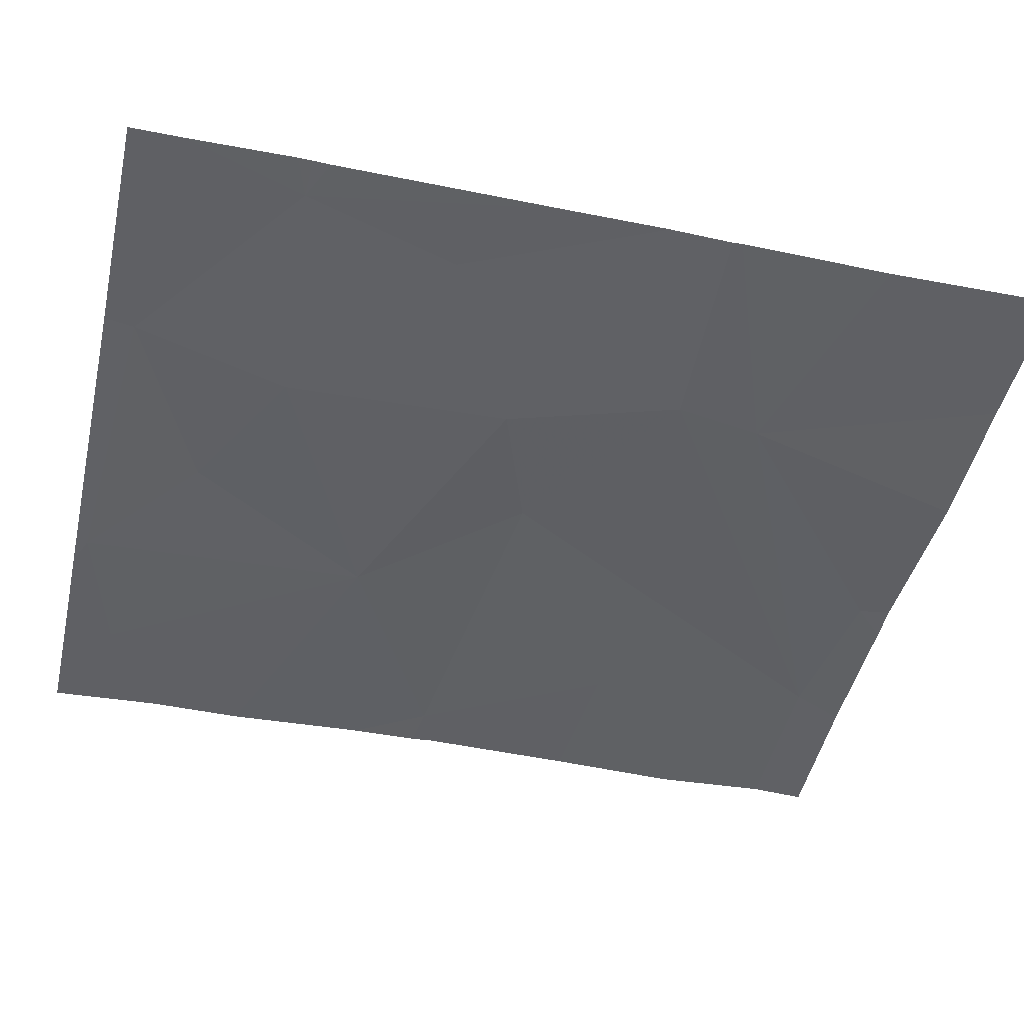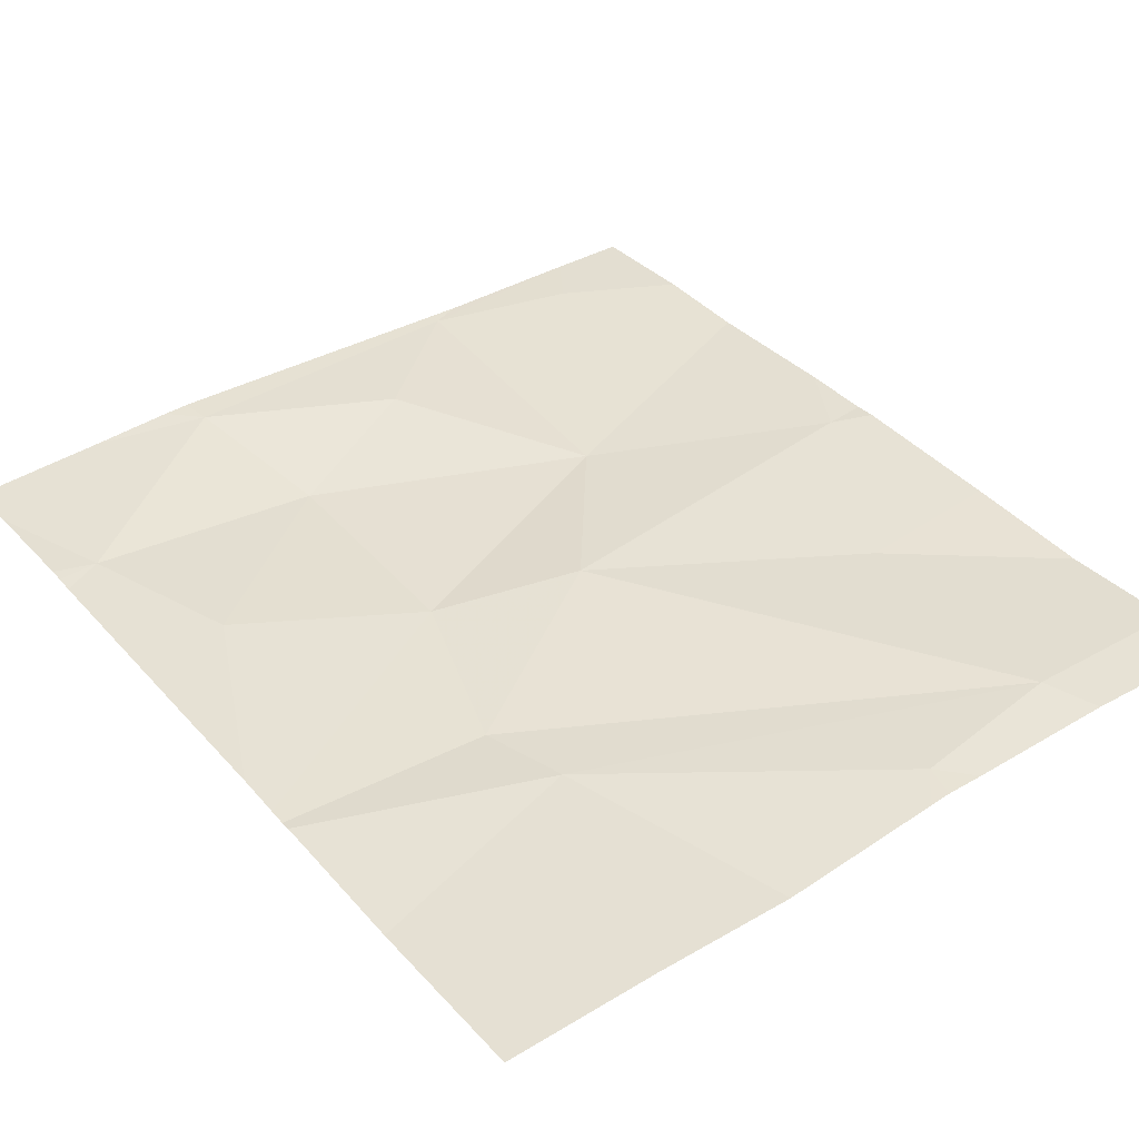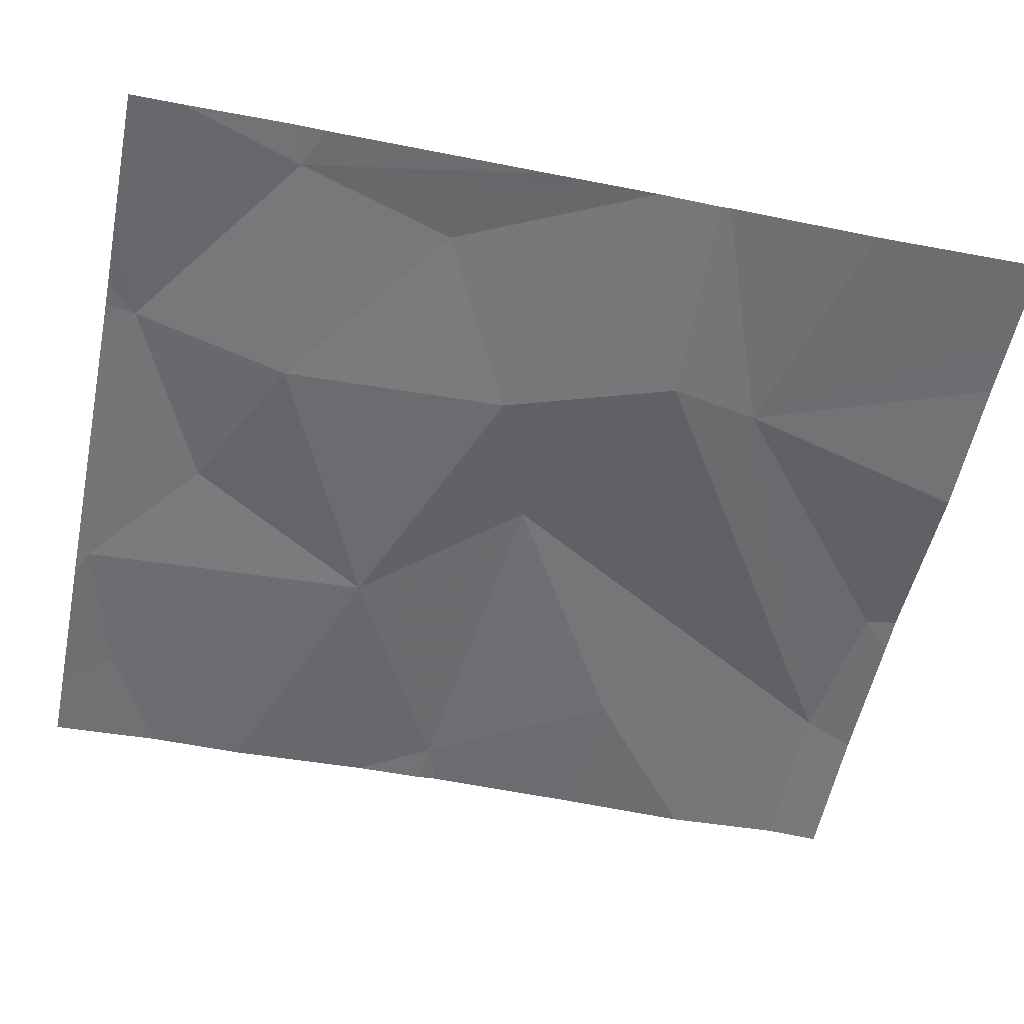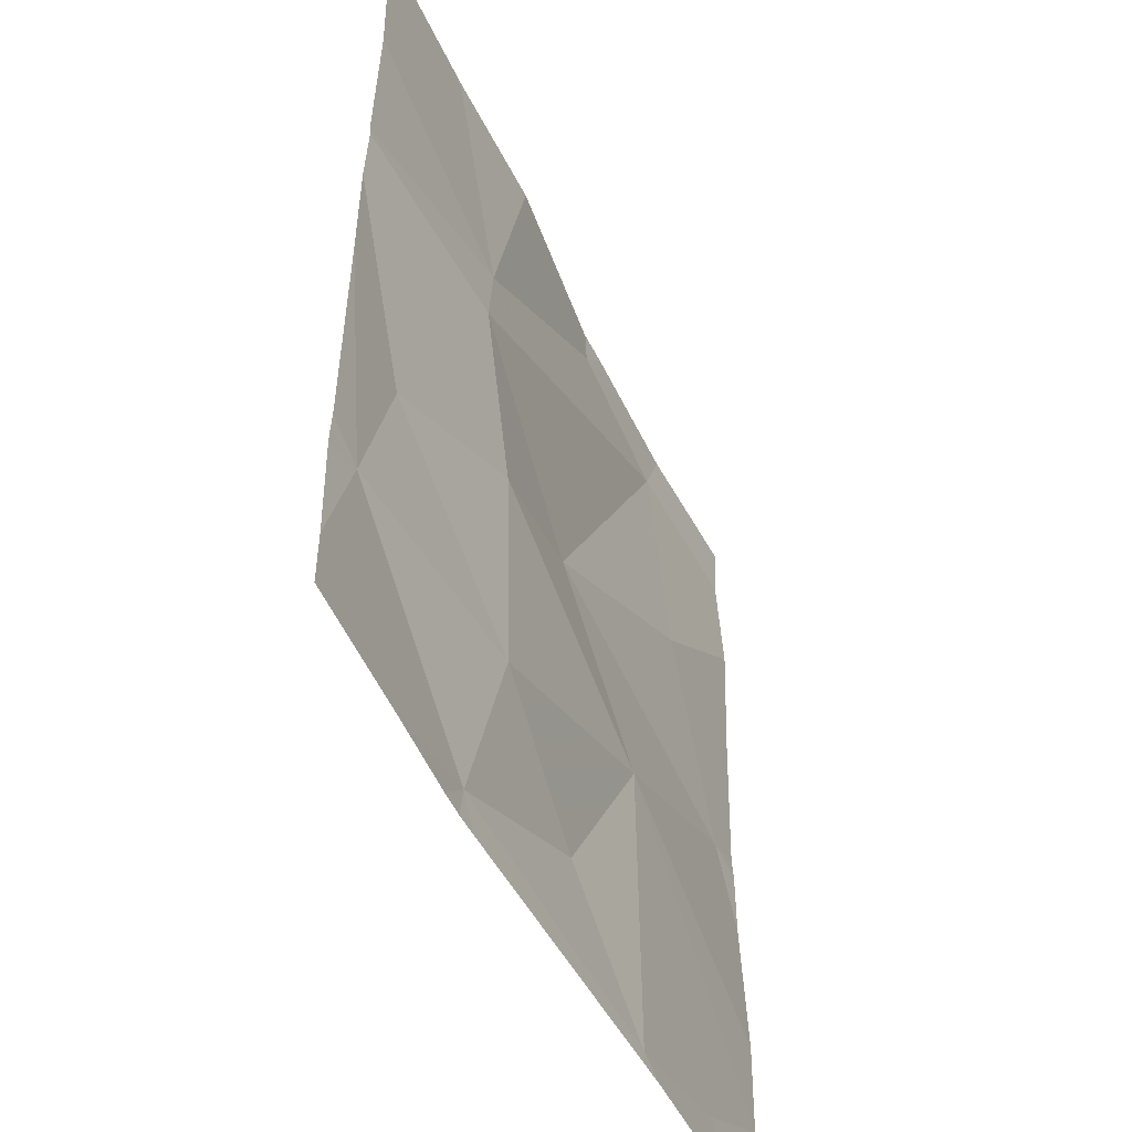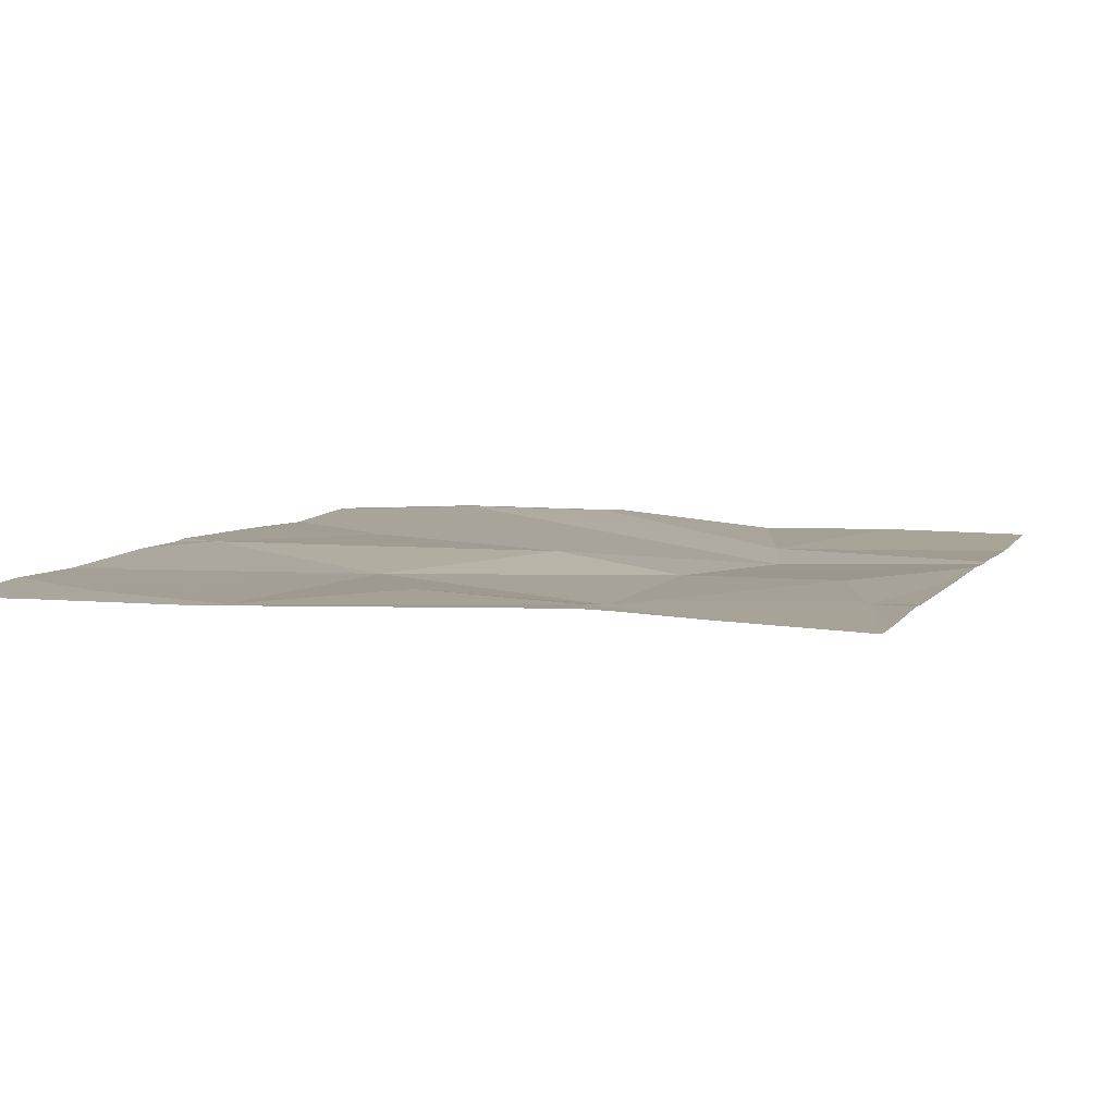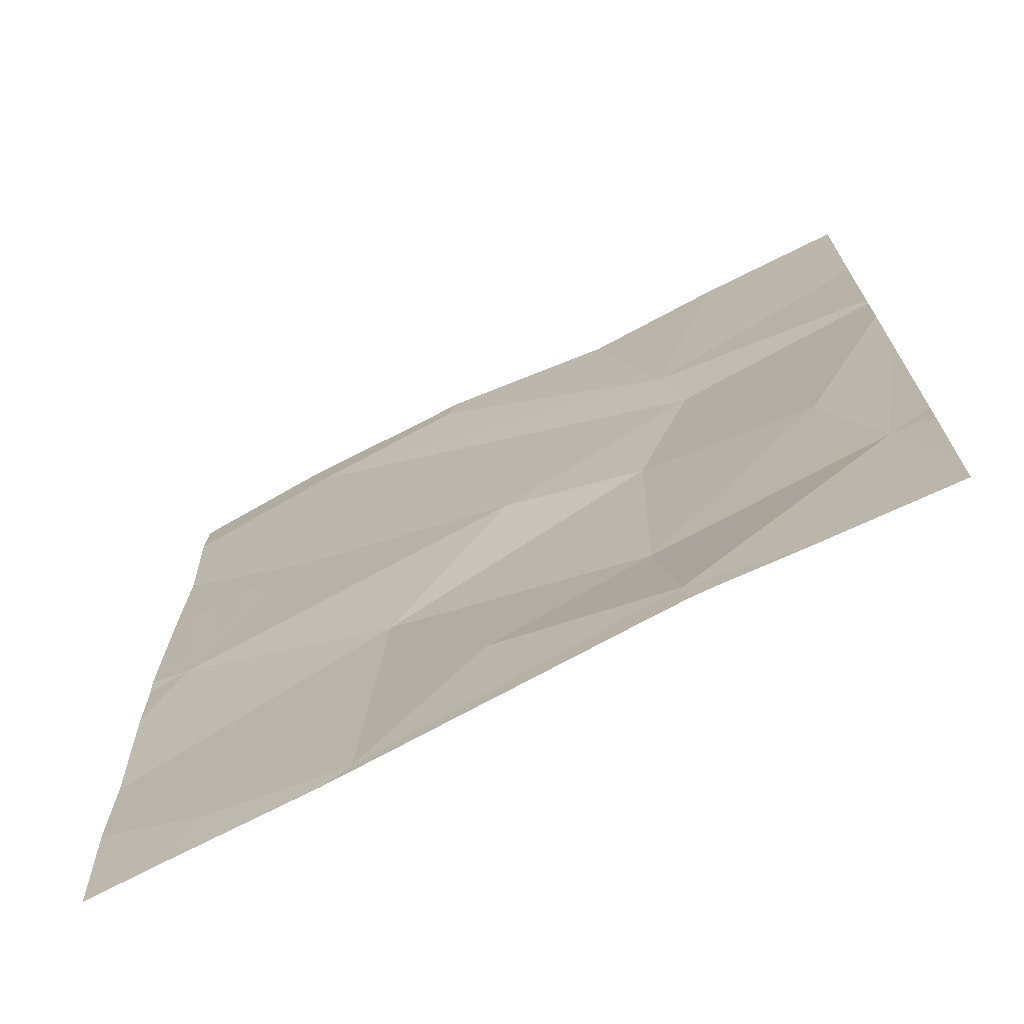
<metadata>
{"format":"obj","ext":"obj","renderer":"f3d","projection":"perspective","resolution":1024,"background":"white","views":[{"elev":-46.0,"azim":77.2,"up":"+Z"},{"elev":38.6,"azim":143.2,"up":"+Z"},{"elev":-54.8,"azim":78.4,"up":"+Z"},{"elev":-50.1,"azim":114.9,"up":"+Y"},{"elev":5.9,"azim":17.7,"up":"+Z"},{"elev":-71.1,"azim":27.4,"up":"+Y"}]}
</metadata>
<code>
v -55.98 223 494
v -56.19 223 494
v -55.98 223 494
v -55.33 223.6 494
v -55.62 223 494
v -55.51 224 494
v -55.33 223.1 494
v -55.38 223.2 494
v -55.64 223 494
v -55.61 223 494
v -55.49 223 494
v -56.02 223 494
v -55.58 223 494
v -55.89 224 494
v -55.93 224 494
v -55.33 223 494
v -55.33 223 494
v -56.23 223.5 494
v -55.65 223.2 494
v -55.83 223.1 494
v -55.96 223.3 494
v -56.11 223.7 494
v -55.6 223.8 494
v -56.08 224 494
v -55.58 223.7 494
v -56.15 223 494
v -55.64 223.5 494
v -55.44 223.4 494
v -55.81 223.5 494
v -55.33 223.2 494
v -55.9 224 494
v -55.68 224 494
v -55.86 224 494
v -56.11 224 494
v -56.13 224 494
v -56.28 223.1 494
v -56.28 223.1 494
v -56.28 223.5 494
v -56.28 223.5 494
v -56.28 223.7 494
v -56.28 223 494
v -56.28 223.4 494
v -56.28 224 494
v -56.28 223.8 494
v -56.28 223.2 494
v -55.33 223.5 494
v -55.33 223.8 494
v -55.33 223.7 494
v -55.33 223.7 494
v -55.33 223.6 494
v -55.33 223.2 494
v -55.33 223.2 494
v -55.33 223 494
v -56.28 224 494
v -55.44 224 494
v -55.33 224 494
f 36 26 37
f 12 1 2
f 3 1 12
f 9 5 3
f 10 5 9
f 13 5 10
f 8 5 17
f 11 5 13
f 20 19 21
f 38 22 40
f 23 24 25
f 28 27 19
f 46 8 51
f 19 27 21
f 1 26 2
f 5 1 3
f 29 24 22
f 22 18 29
f 21 29 18
f 31 23 32
f 22 24 43
f 21 18 42
f 34 31 15
f 29 25 24
f 23 31 24
f 25 29 27
f 27 29 21
f 26 1 21
f 5 20 1
f 1 20 21
f 37 21 45
f 19 20 5
f 19 8 28
f 4 8 46
f 55 47 56
f 23 25 48
f 48 27 50
f 55 23 47
f 54 43 35
f 27 28 4
f 19 5 8
f 35 24 34
f 17 11 53
f 36 2 26
f 14 31 33
f 4 28 8
f 37 26 21
f 15 31 14
f 38 18 22
f 39 18 38
f 16 8 17
f 17 5 11
f 40 22 44
f 41 2 36
f 42 18 39
f 43 24 35
f 30 8 7
f 44 22 43
f 7 8 16
f 45 21 42
f 33 31 32
f 47 23 49
f 34 24 31
f 48 25 27
f 49 23 48
f 50 27 4
f 51 8 52
f 32 23 6
f 6 23 55
f 52 8 30

</code>
